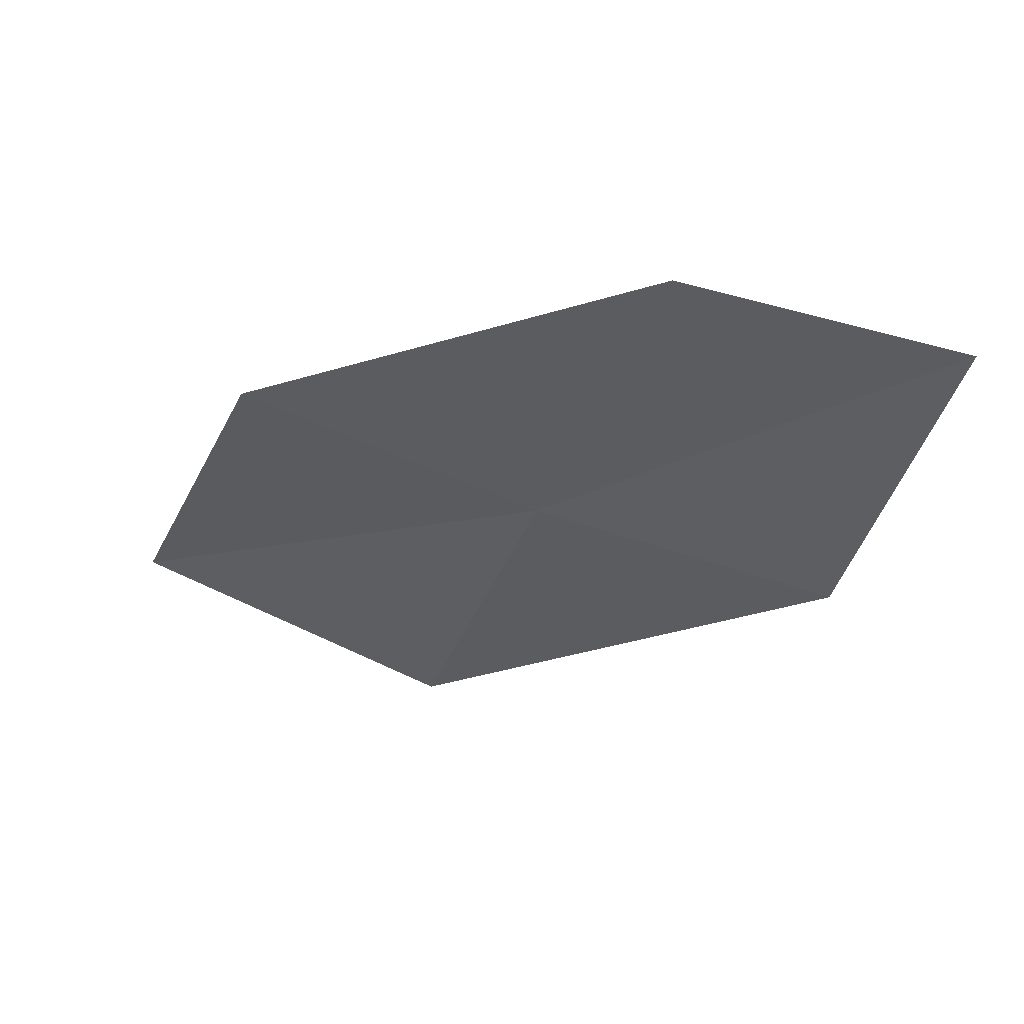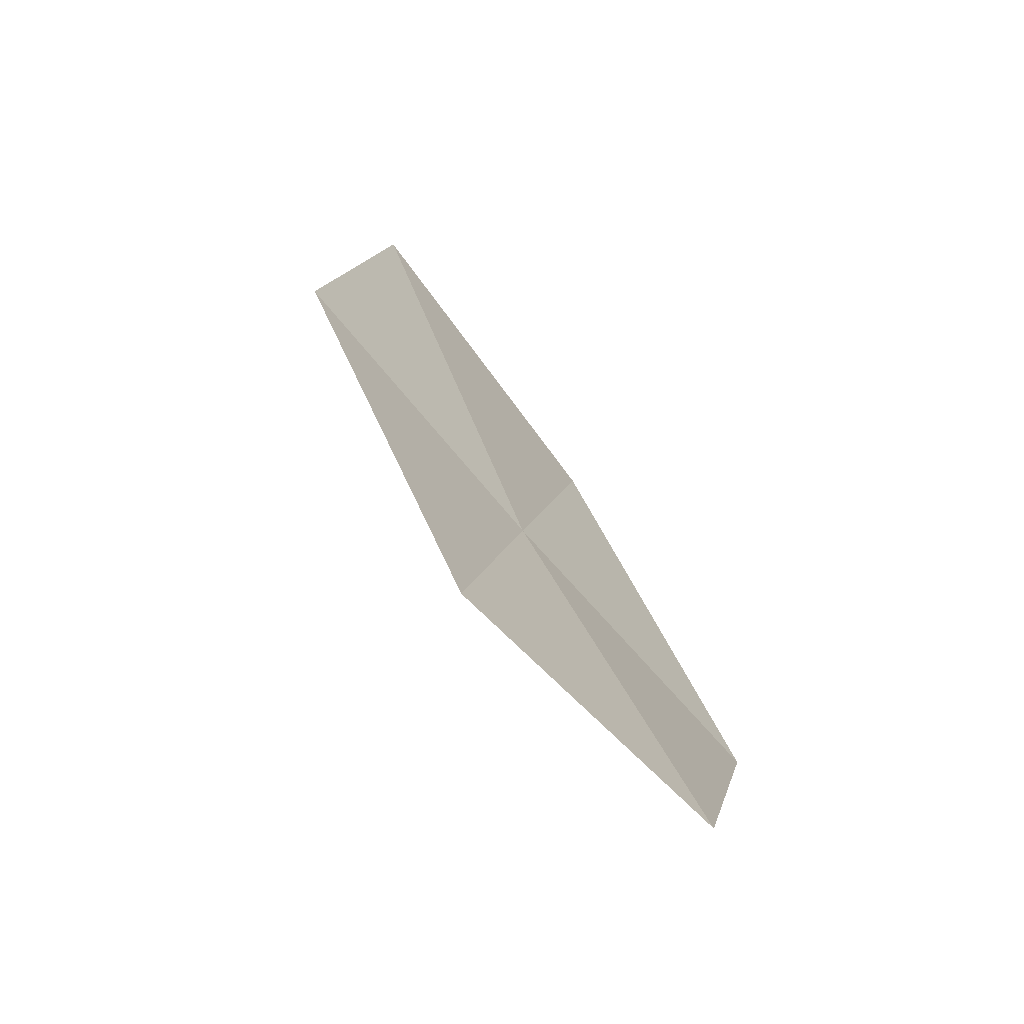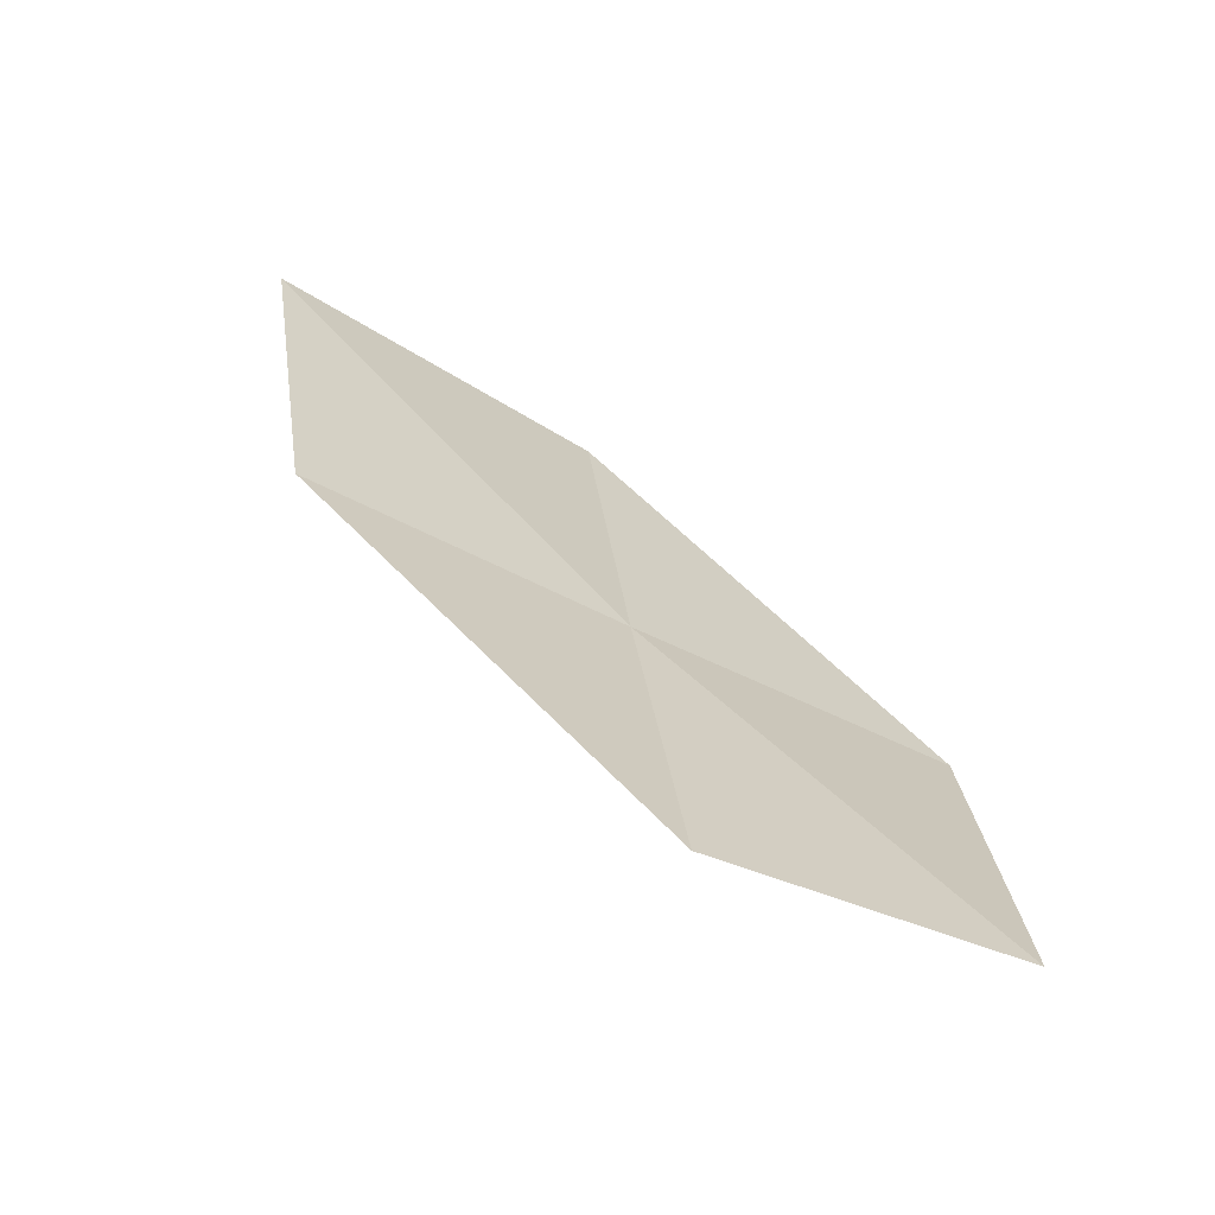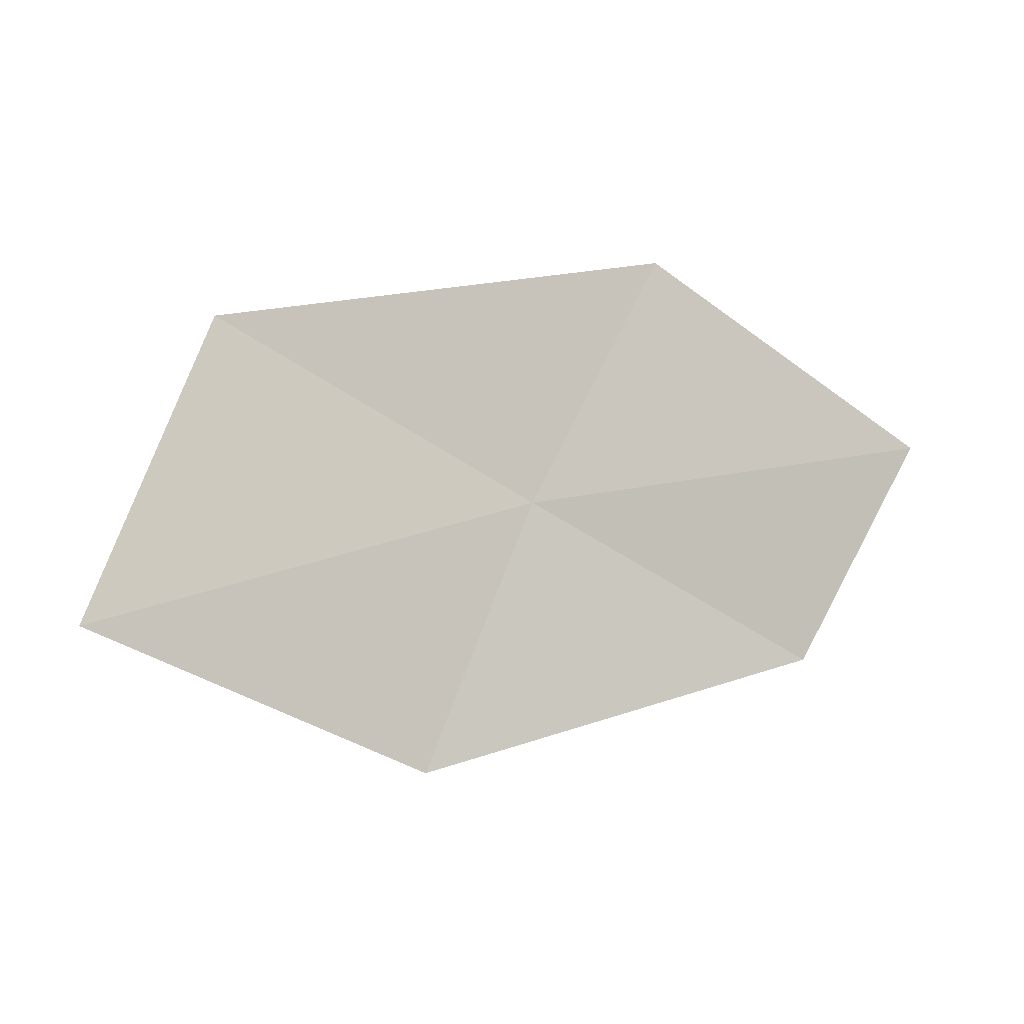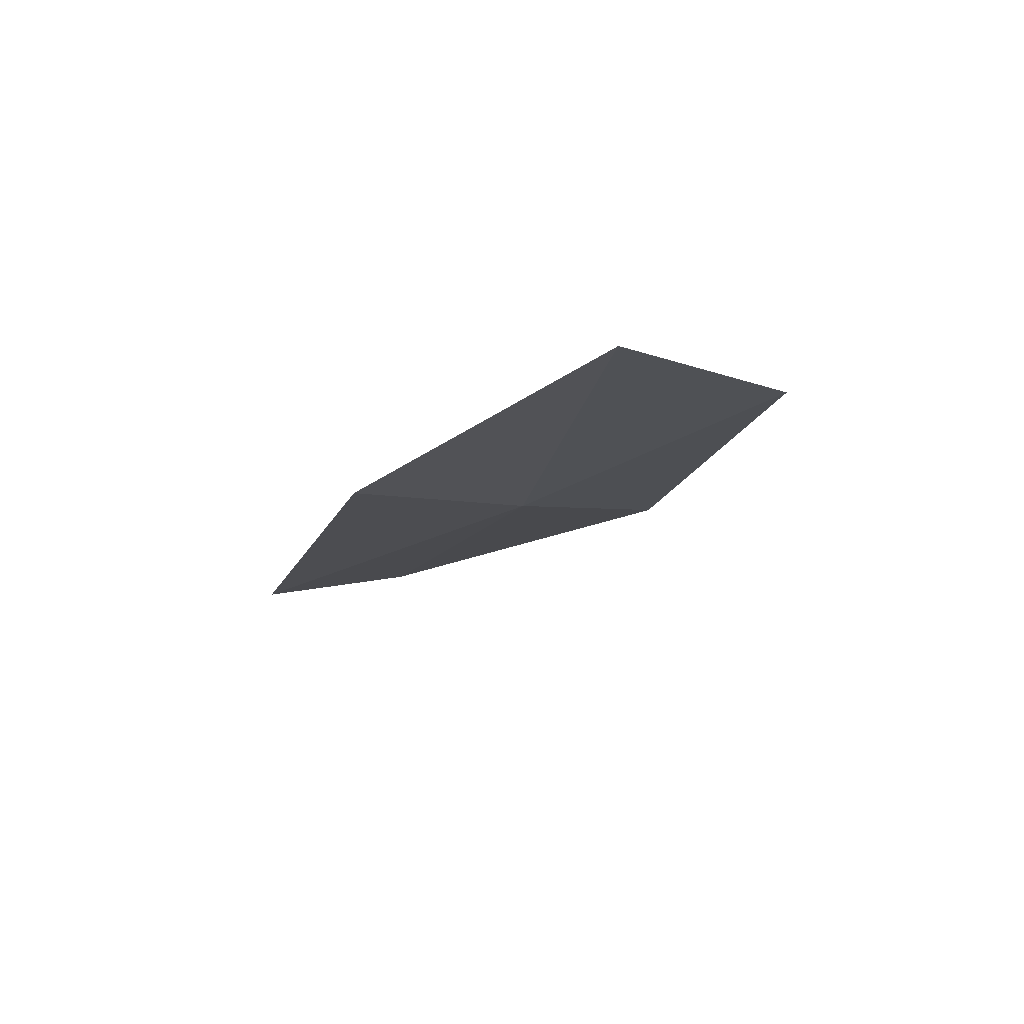
<metadata>
{"format":"obj","ext":"obj","renderer":"f3d","projection":"perspective","resolution":1024,"background":"white","views":[{"elev":24.6,"azim":-174.7,"up":"+Y"},{"elev":62.0,"azim":-130.7,"up":"+Y"},{"elev":78.7,"azim":-154.6,"up":"+Y"},{"elev":68.1,"azim":134.2,"up":"+Z"},{"elev":-33.3,"azim":-129.6,"up":"+Z"}]}
</metadata>
<code>
v 5.521 -12.7 8.753
v 4.207 -13.12 8.863
v 3.755 -11.68 8.134
v 4.942 -11.35 7.949
v 6.123 -14.11 9.626
v 6.794 -12.15 8.646
v 7.511 -13.45 9.594
f 1 3 2
f 1 4 3
f 1 2 5
f 1 6 4
f 1 5 7
f 1 7 6

</code>
